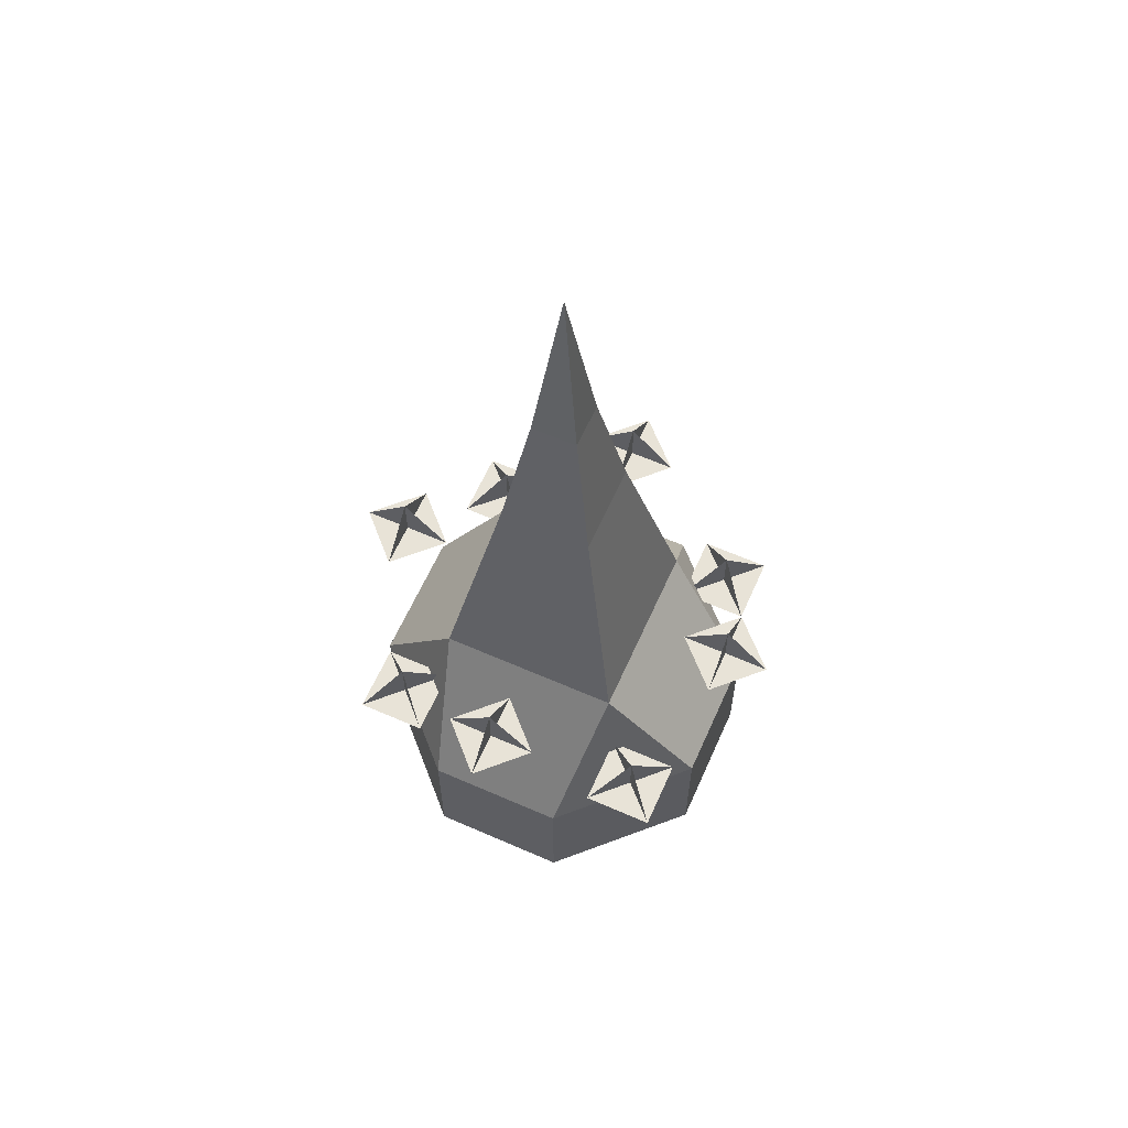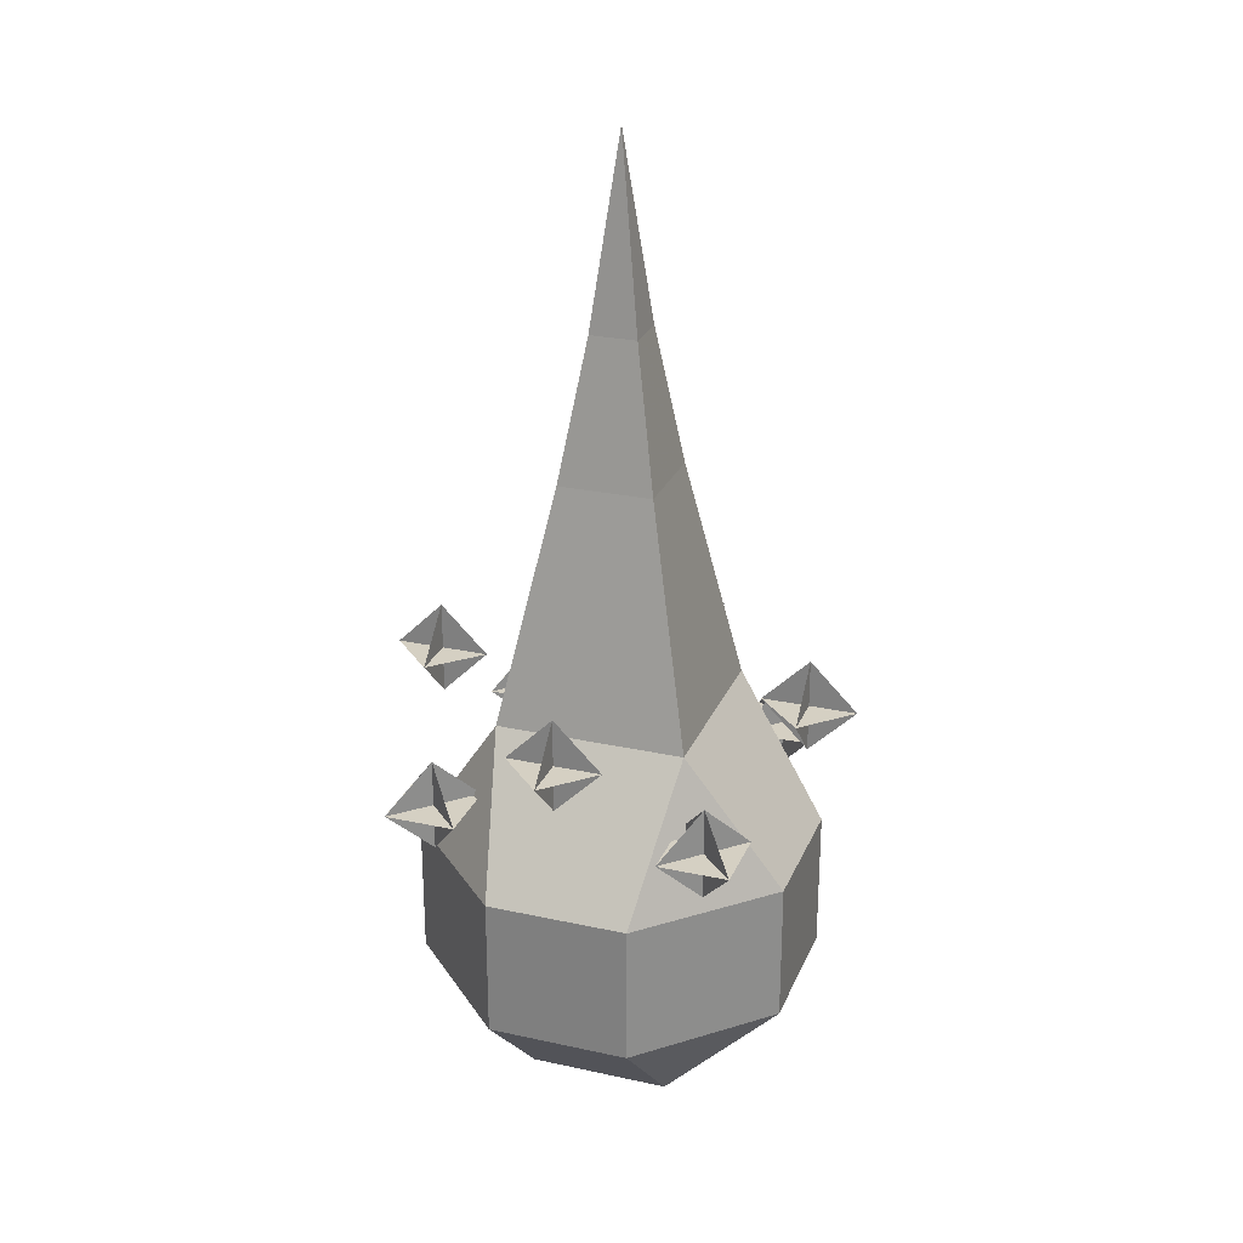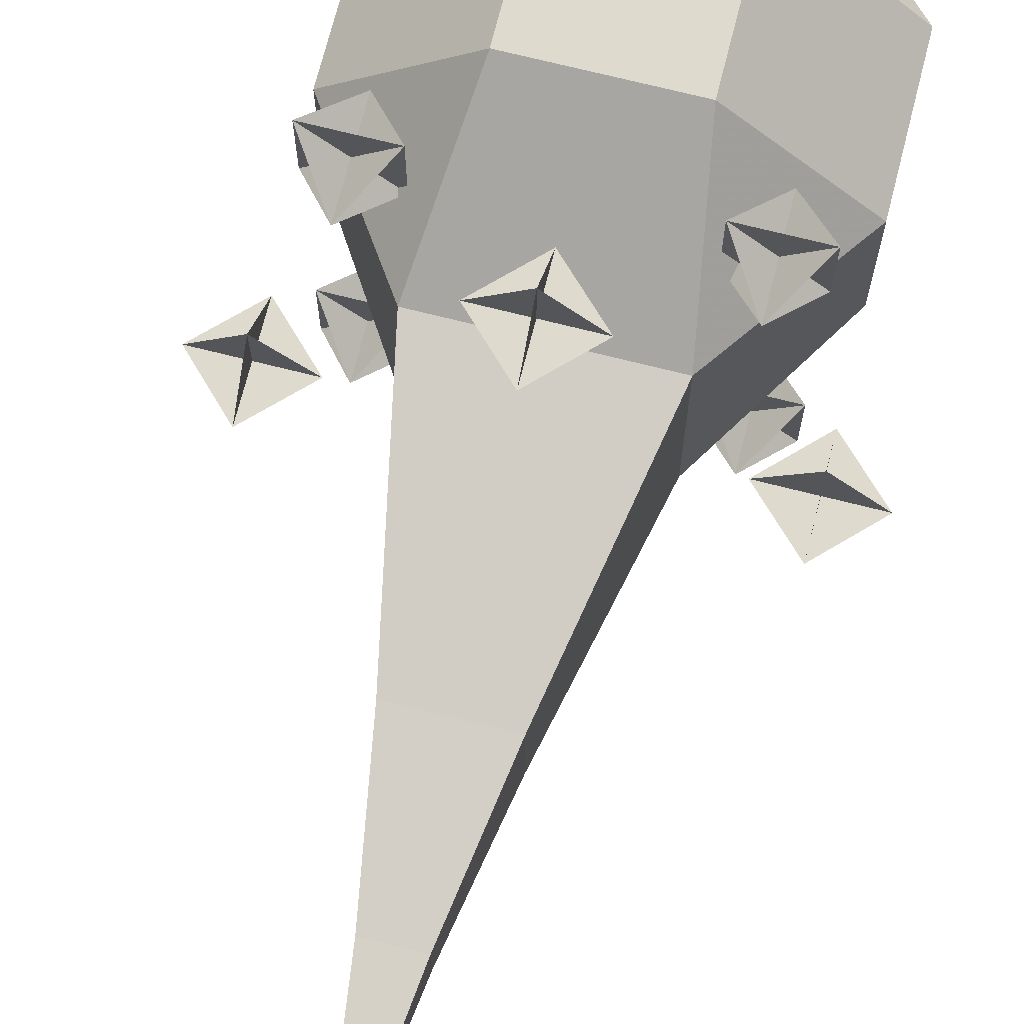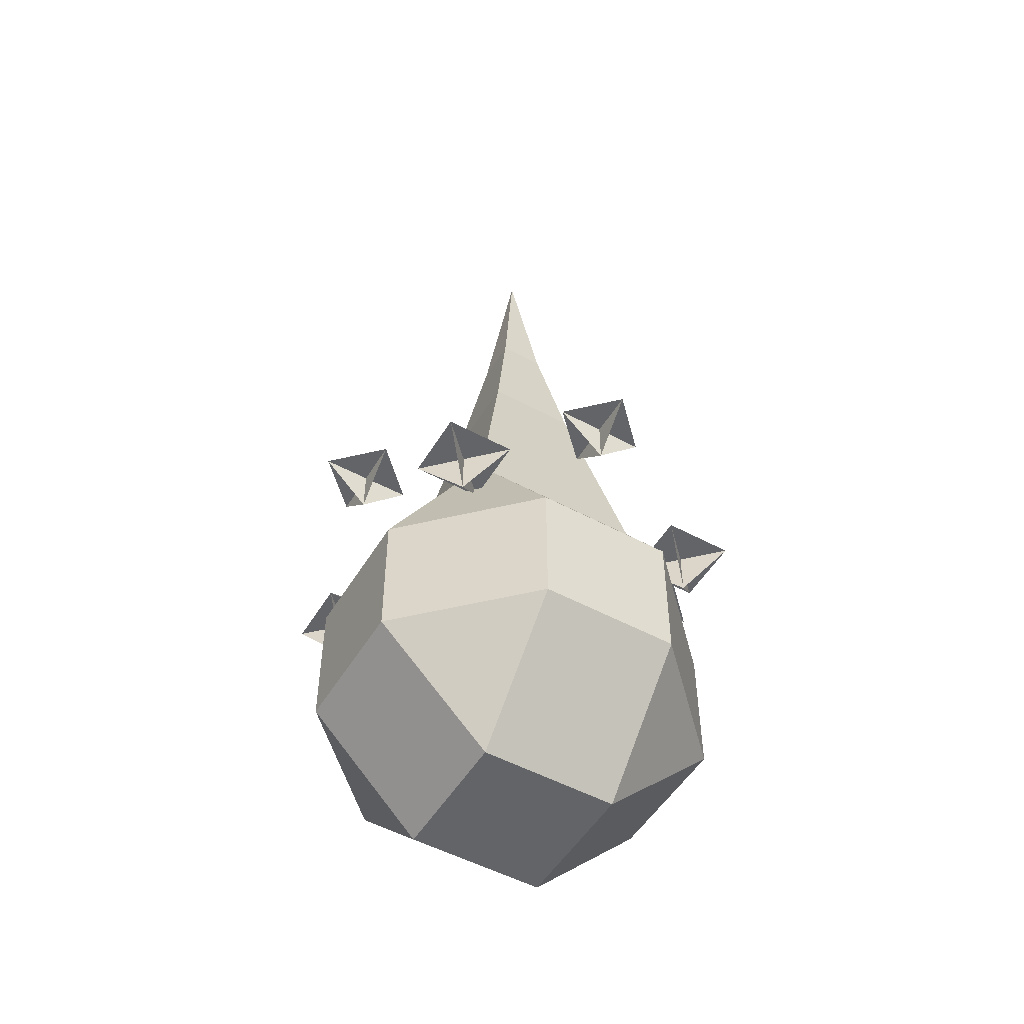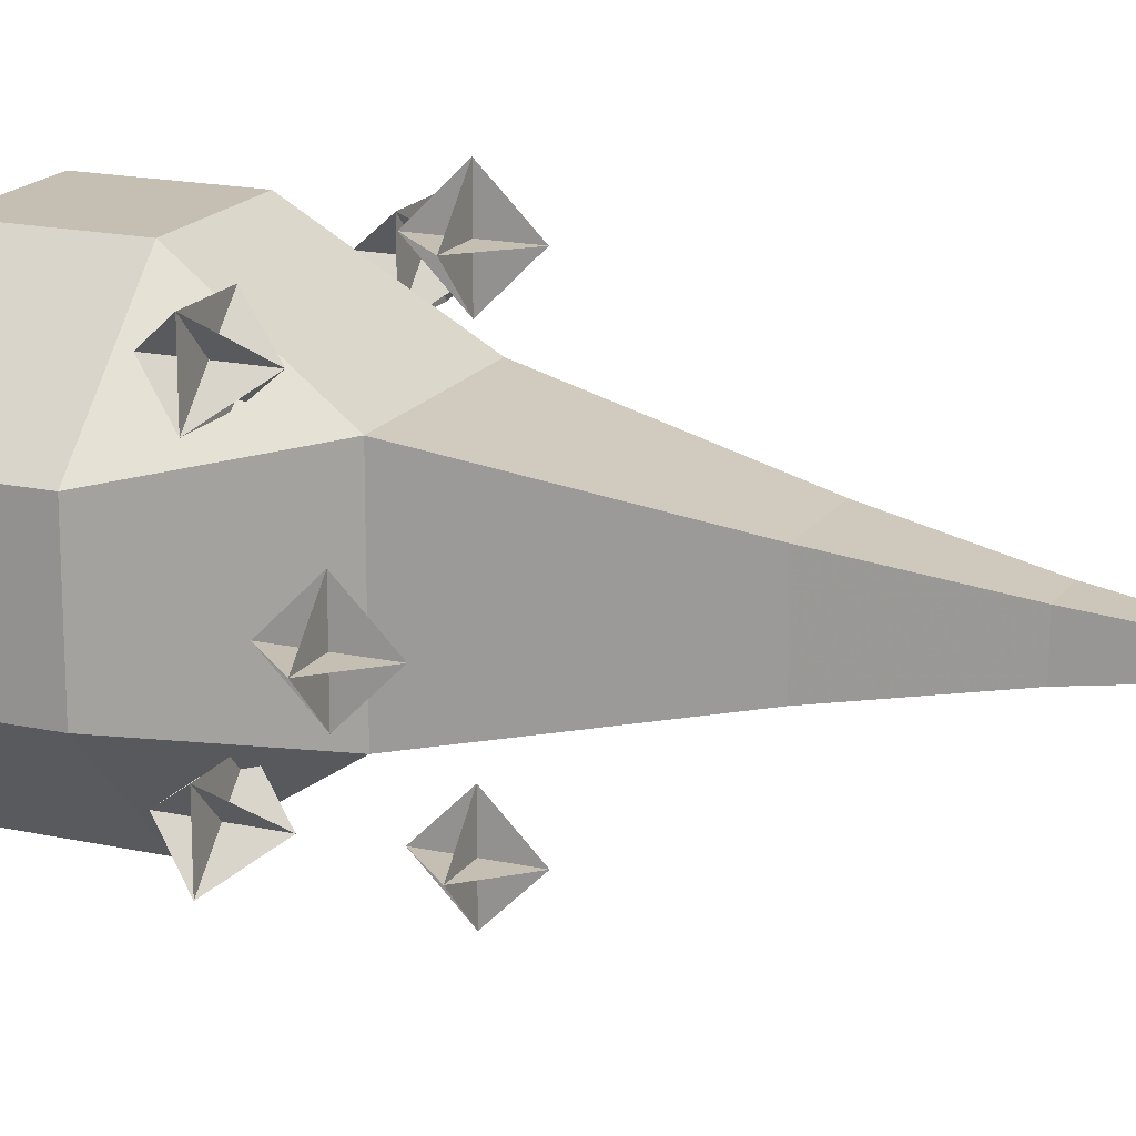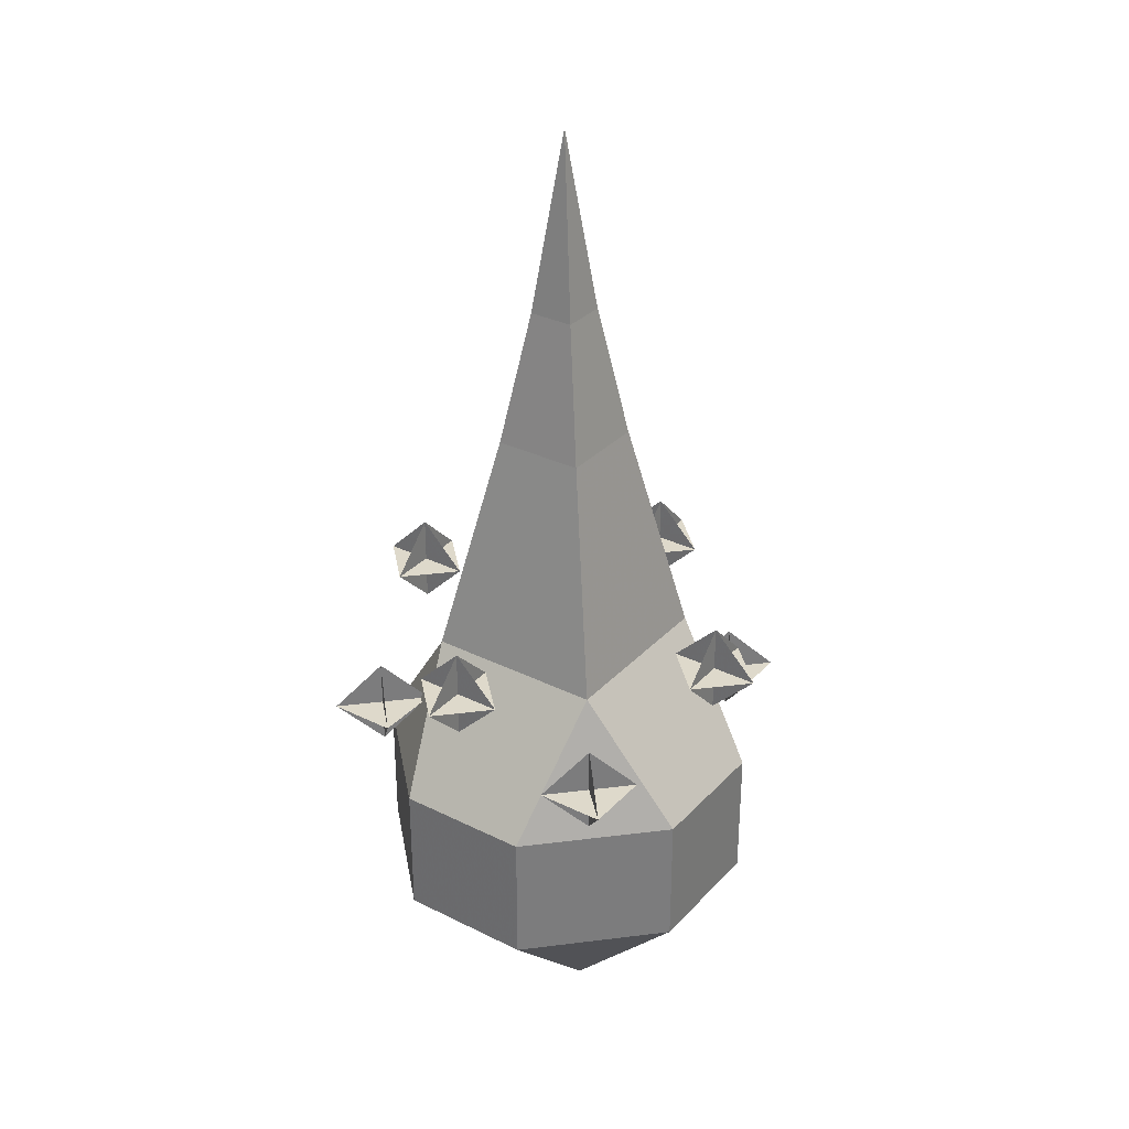
<metadata>
{"format":"obj","ext":"obj","renderer":"f3d","projection":"perspective","resolution":1024,"background":"white","views":[{"elev":62.1,"azim":-156.0,"up":"+Z"},{"elev":26.0,"azim":-70.8,"up":"+Z"},{"elev":71.2,"azim":14.2,"up":"+Y"},{"elev":-51.3,"azim":-120.4,"up":"+Z"},{"elev":17.6,"azim":-66.5,"up":"+Y"},{"elev":31.7,"azim":-55.0,"up":"+Z"}]}
</metadata>
<code>
o spotanim/91
v -3 8 -13
v -8 3 -13
v -3 3 -8
v 3 3 -8
v 3 8 -13
v -3 8 -19
v -8 3 -19
v -8 -3 -13
v -3 -3 -8
v 3 -3 -8
v 8 3 -13
v 8 3 -19
v 3 8 -19
v -3 3 -24
v -3 -3 -24
v -8 -3 -19
v -3 -8 -13
v 3 -8 -13
v 8 -3 -13
v 8 -3 -19
v 3 3 -24
v 3 -3 -24
v -3 -8 -19
v 3 -8 -19
v 0 -16 8
v 4 -16 4
v 0 -16 0
v -4 -16 4
v 0 -20 4
v 0 -12 4
v 16 0 8
v 20 0 4
v 16 0 0
v 12 0 4
v 16 -4 4
v 16 4 4
v 0 16 8
v 4 16 4
v 0 16 0
v -4 16 4
v 0 12 4
v 0 20 4
v -16 0 8
v -12 0 4
v -16 0 0
v -20 0 4
v -16 -4 4
v -16 4 4
v 2 -2 34
v 2 2 34
v 0 0 50
v -2 -2 34
v 4 -4 22
v 4 4 22
v -2 2 34
v -4 4 22
v -4 -4 22
v 6 -6 12
v 6 6 12
v -6 6 12
v -6 -6 12
v 8 -8 2
v 8 8 2
v -8 8 2
v -8 -8 2
v 6 -16 -10
v 16 -6 -10
v 16 6 -10
v 6 16 -10
v -6 16 -10
v -16 6 -10
v -16 -6 -10
v -6 -16 -10
v 6 -16 -22
v 16 -6 -22
v 16 6 -22
v 6 16 -22
v -6 16 -22
v -16 6 -22
v -16 -6 -22
v -6 -16 -22
v 6 -6 -32
v 6 6 -32
v -6 6 -32
v -6 -6 -32
v -12 12 0
v -15 9 -4
v -12 12 -8
v -9 15 -4
v -15 15 -4
v -9 9 -4
v -12 -11 0
v -15 -14 -4
v -12 -11 -8
v -9 -8 -4
v -15 -8 -4
v -9 -14 -4
v 11 -11 0
v 8 -14 -4
v 11 -11 -8
v 14 -8 -4
v 8 -8 -4
v 14 -14 -4
v 11 12 0
v 8 9 -4
v 11 12 -8
v 14 15 -4
v 8 15 -4
v 14 9 -4
f 1 2 3
f 1 3 4
f 1 4 5
f 1 5 6
f 1 6 2
f 2 6 7
f 2 7 8
f 2 8 3
f 3 8 9
f 3 9 10
f 3 10 4
f 4 10 11
f 4 11 5
f 5 11 12
f 5 12 13
f 5 13 6
f 6 13 14
f 6 14 7
f 7 14 15
f 7 15 16
f 7 16 8
f 8 16 17
f 8 17 9
f 9 17 18
f 9 18 10
f 10 18 19
f 10 19 11
f 11 19 20
f 11 20 12
f 12 20 21
f 12 21 13
f 13 21 14
f 14 21 15
f 15 21 22
f 15 22 23
f 15 23 16
f 16 23 17
f 17 23 24
f 17 24 18
f 18 24 19
f 19 24 20
f 20 24 22
f 20 22 21
f 22 24 23
f 25 26 27
f 25 27 28
f 25 28 26
f 26 28 29
f 26 29 30
f 26 30 28
f 26 28 27
f 25 30 27
f 25 27 29
f 25 29 30
f 30 29 27
f 29 28 30
f 31 32 33
f 31 33 34
f 31 34 32
f 32 34 35
f 32 35 36
f 32 36 34
f 32 34 33
f 31 36 33
f 31 33 35
f 31 35 36
f 36 35 33
f 35 34 36
f 37 38 39
f 37 39 40
f 37 40 38
f 38 40 41
f 38 41 42
f 38 42 40
f 38 40 39
f 37 42 39
f 37 39 41
f 37 41 42
f 42 41 39
f 41 40 42
f 43 44 45
f 43 45 46
f 43 46 44
f 44 46 47
f 44 47 48
f 44 48 46
f 44 46 45
f 43 48 45
f 43 45 47
f 43 47 48
f 48 47 45
f 47 46 48
f 49 50 51
f 49 51 52
f 49 52 53
f 49 53 54
f 49 54 50
f 50 54 55
f 50 55 51
f 51 55 52
f 52 55 56
f 52 56 57
f 52 57 53
f 53 57 58
f 53 58 59
f 53 59 54
f 54 59 56
f 54 56 55
f 57 56 60
f 57 60 61
f 57 61 58
f 58 61 62
f 58 62 63
f 58 63 59
f 59 63 60
f 59 60 56
f 61 60 64
f 61 64 65
f 61 65 62
f 62 65 66
f 62 66 67
f 62 67 68
f 62 68 63
f 63 68 69
f 63 69 70
f 63 70 64
f 63 64 60
f 70 71 64
f 64 71 72
f 64 72 65
f 65 72 73
f 65 73 66
f 66 73 74
f 66 74 67
f 67 74 75
f 67 75 68
f 68 75 76
f 68 76 69
f 69 76 77
f 69 77 78
f 69 78 70
f 70 78 71
f 71 78 79
f 71 79 72
f 72 79 80
f 72 80 73
f 73 80 81
f 73 81 74
f 74 81 82
f 74 82 75
f 75 82 83
f 75 83 76
f 76 83 77
f 77 83 84
f 77 84 78
f 78 84 79
f 79 84 85
f 79 85 80
f 80 85 81
f 81 85 82
f 82 85 83
f 83 85 84
f 86 87 88
f 86 88 89
f 86 89 87
f 87 89 90
f 87 90 91
f 87 91 89
f 87 89 88
f 86 91 88
f 86 88 90
f 86 90 91
f 91 90 88
f 90 89 91
f 92 93 94
f 92 94 95
f 92 95 93
f 93 95 96
f 93 96 97
f 93 97 95
f 93 95 94
f 92 97 94
f 92 94 96
f 92 96 97
f 97 96 94
f 96 95 97
f 98 99 100
f 98 100 101
f 98 101 99
f 99 101 102
f 99 102 103
f 99 103 101
f 99 101 100
f 98 103 100
f 98 100 102
f 98 102 103
f 103 102 100
f 102 101 103
f 104 105 106
f 104 106 107
f 104 107 105
f 105 107 108
f 105 108 109
f 105 109 107
f 105 107 106
f 104 109 106
f 104 106 108
f 104 108 109
f 109 108 106
f 108 107 109

</code>
